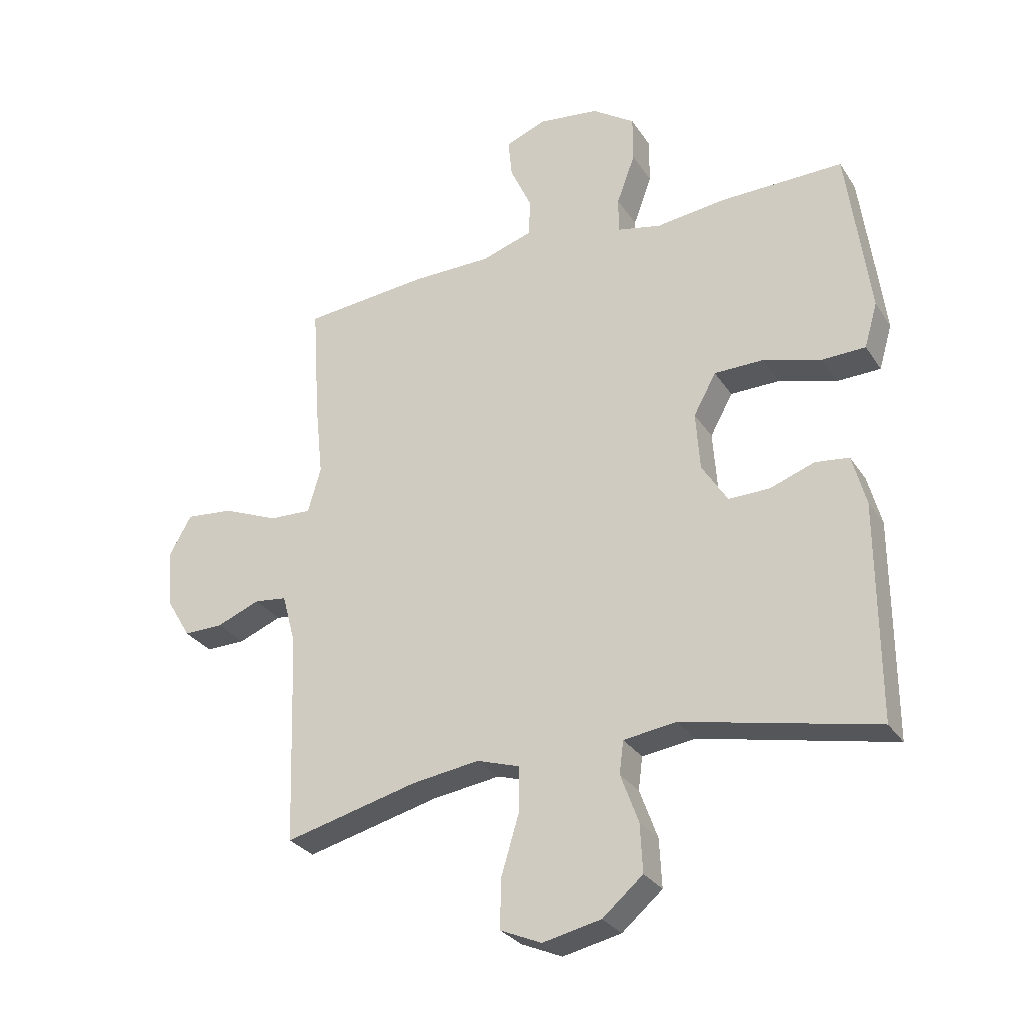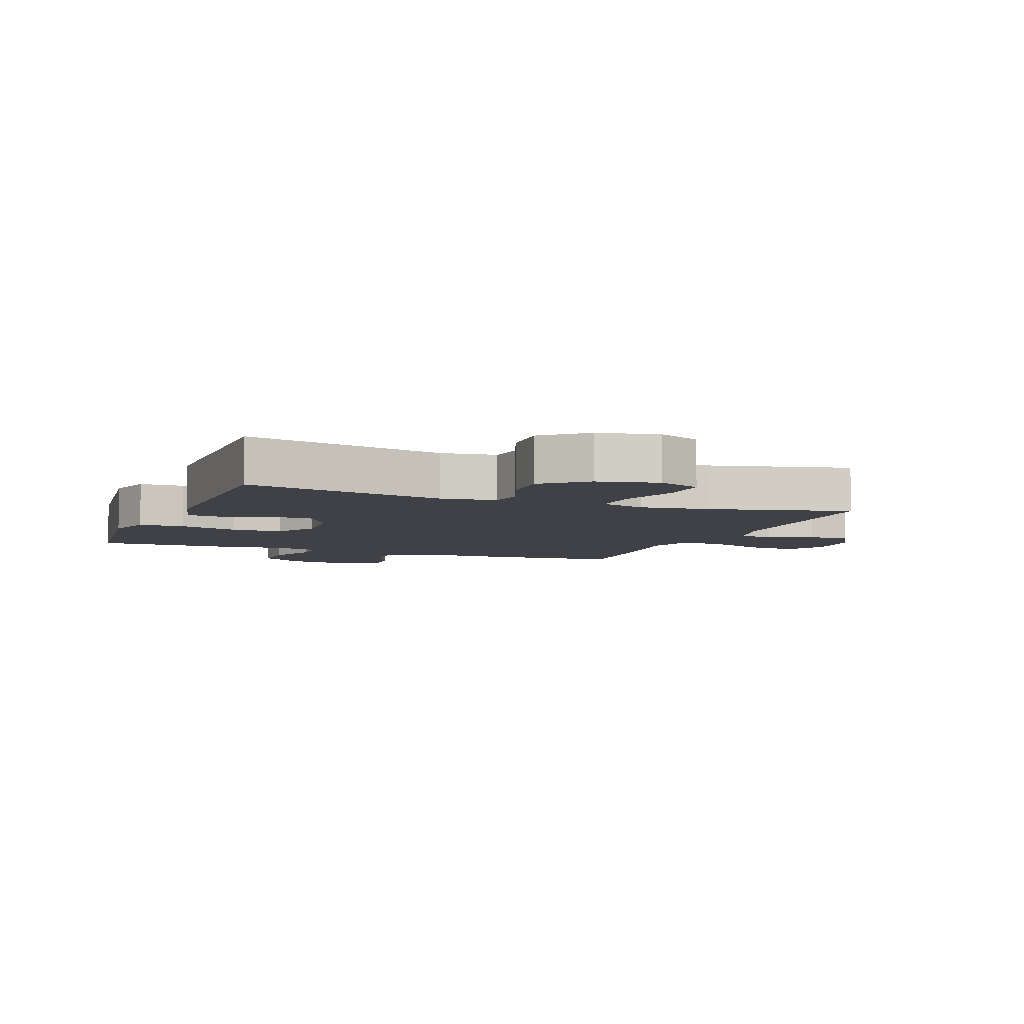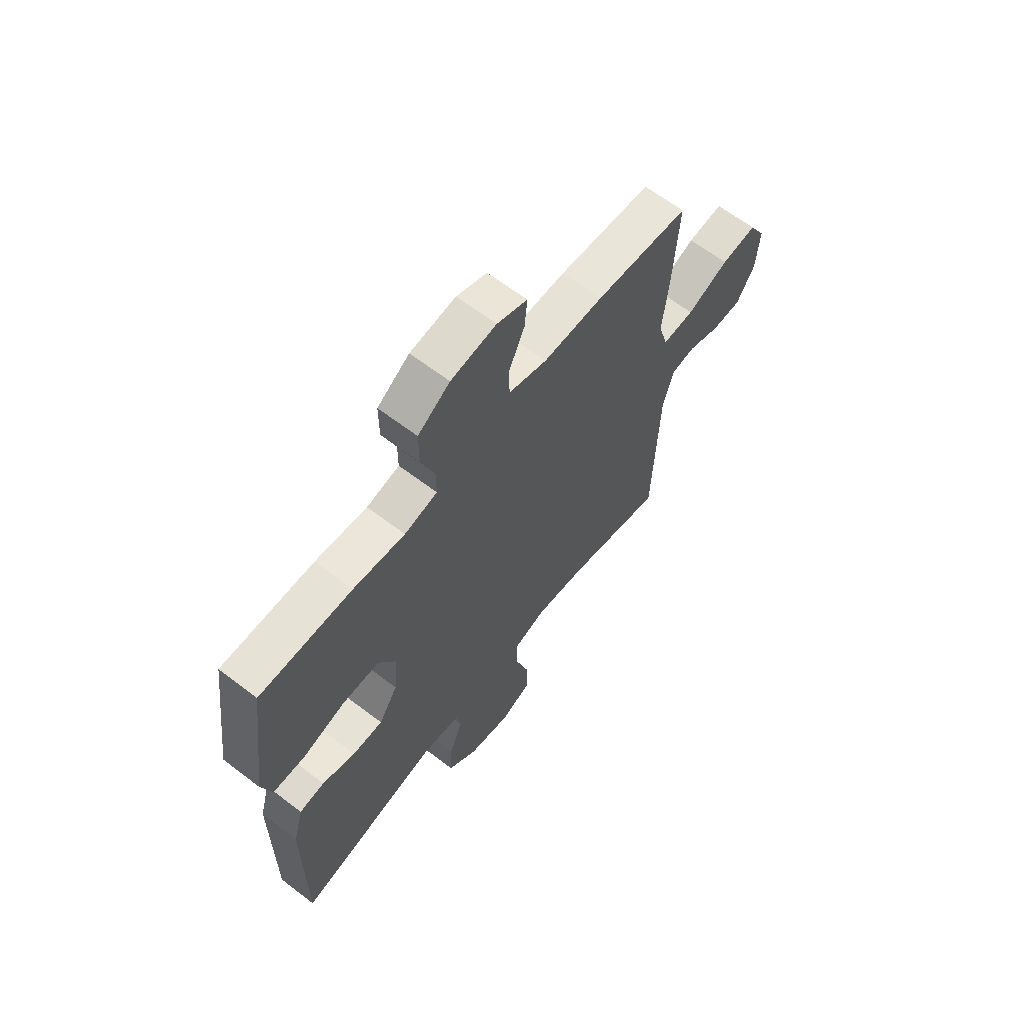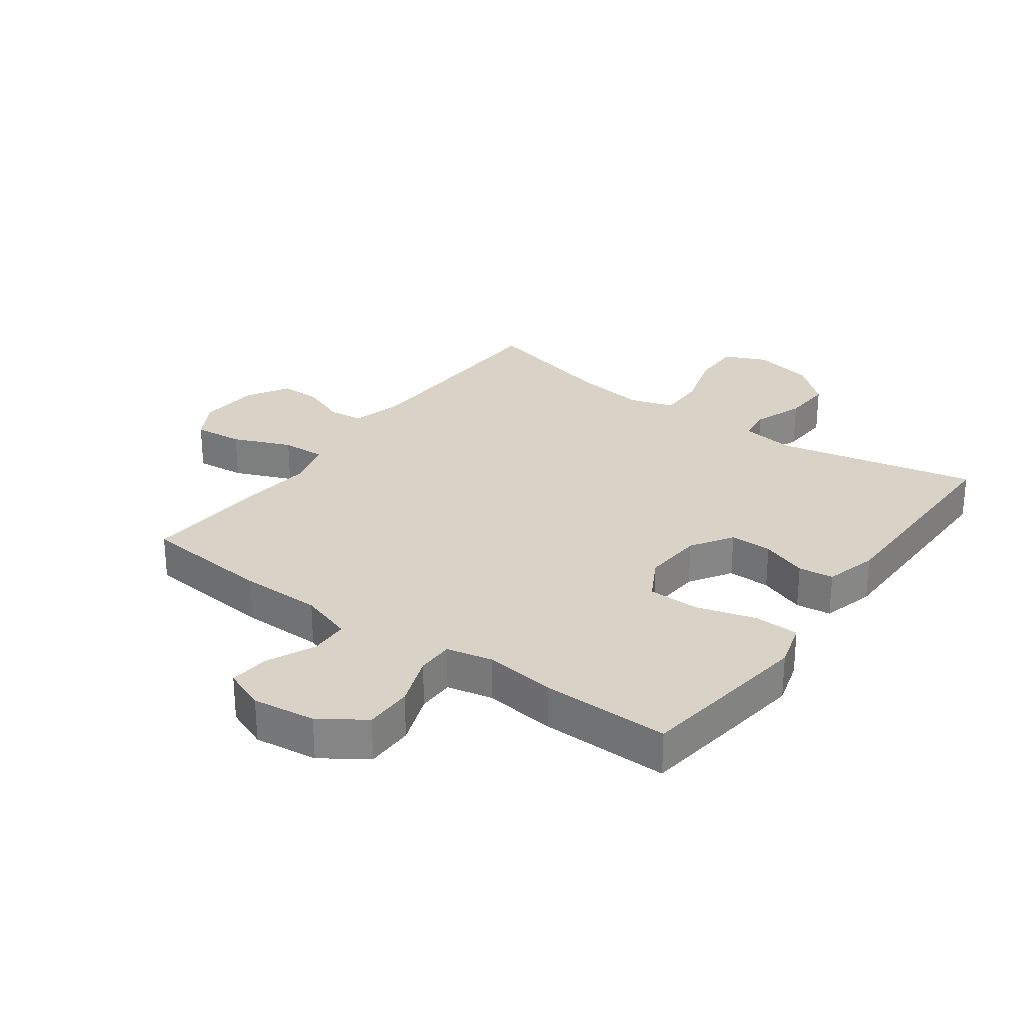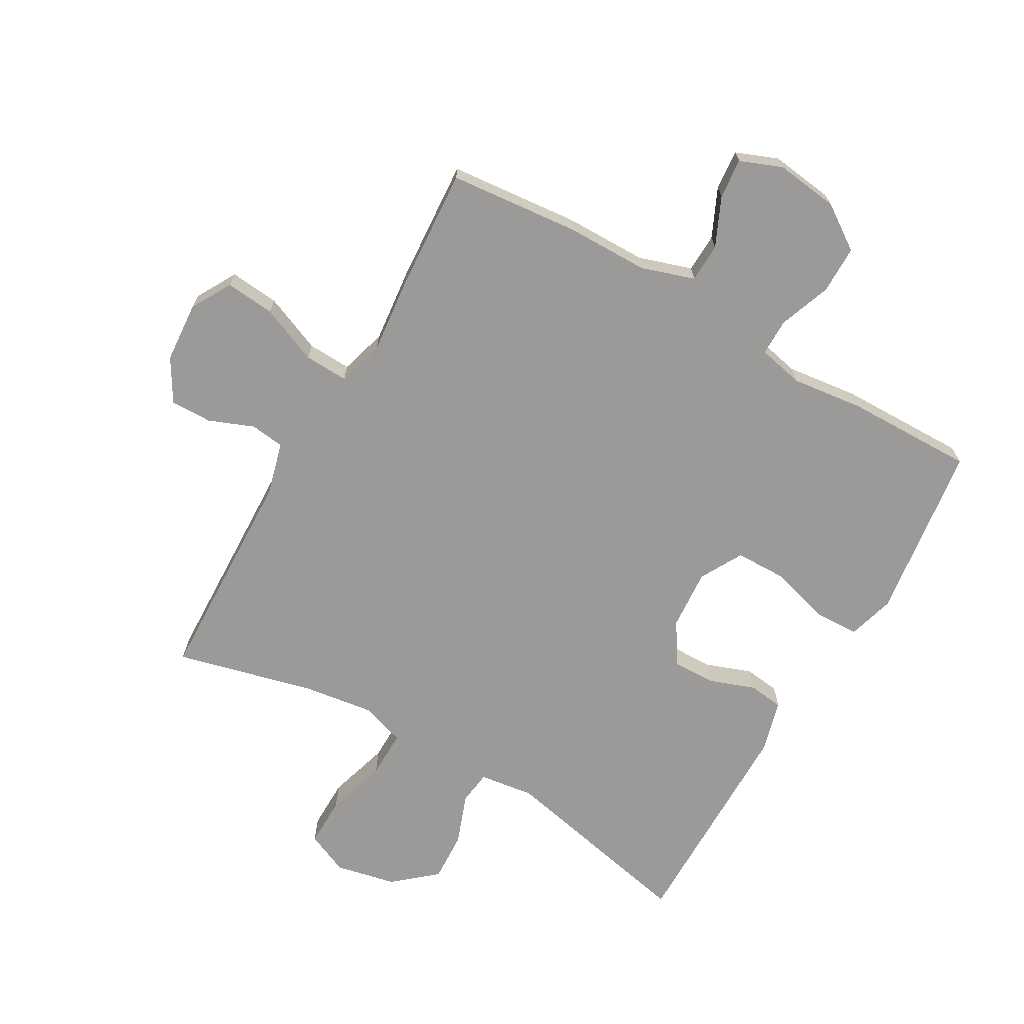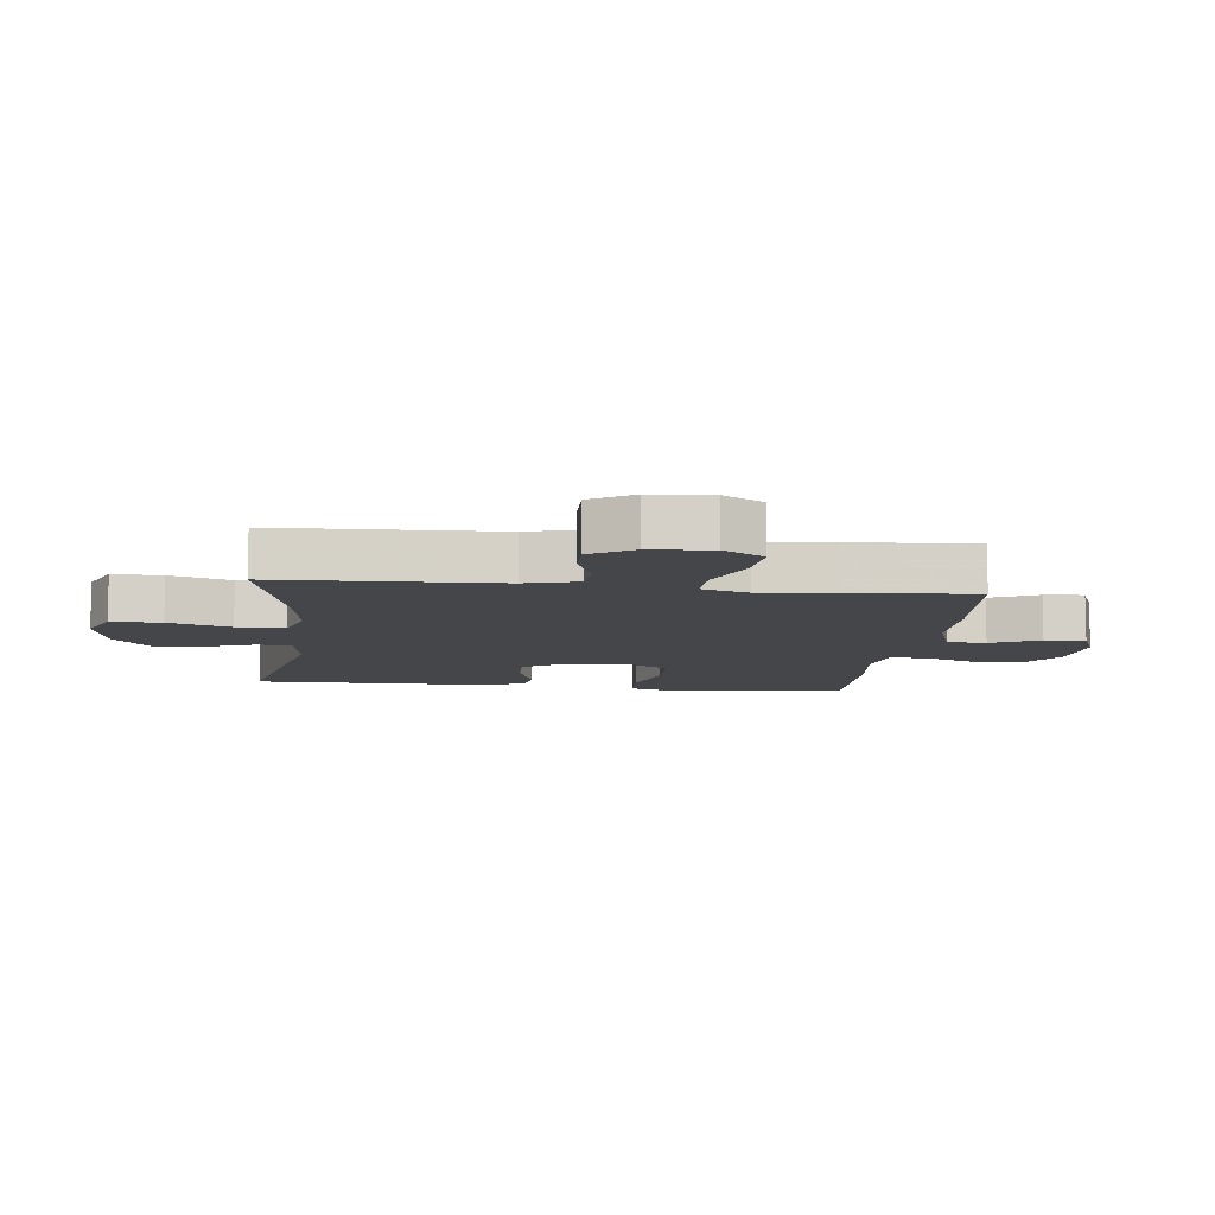
<metadata>
{"format":"obj","ext":"obj","renderer":"f3d","projection":"perspective","resolution":1024,"background":"white","views":[{"elev":-29.2,"azim":26.9,"up":"+Z"},{"elev":-6.0,"azim":158.6,"up":"+Y"},{"elev":64.4,"azim":127.6,"up":"+Z"},{"elev":28.1,"azim":36.0,"up":"+Y"},{"elev":-69.3,"azim":-29.8,"up":"+Y"},{"elev":-9.4,"azim":-96.6,"up":"+Y"}]}
</metadata>
<code>
v -0.5 0.07 0.5
v -0.289 0.07 0.52
v -0.155 0.07 0.521
v -0.069 0.07 0.549
v -0.067 0.07 0.612
v -0.103 0.07 0.691
v -0.109 0.07 0.756
v -0.041 0.07 0.783
v 0.061 0.07 0.77
v 0.133 0.07 0.721
v 0.133 0.07 0.643
v 0.102 0.07 0.559
v 0.102 0.07 0.499
v 0.176 0.07 0.483
v 0.292 0.07 0.497
v 0.5 0.07 0.5
v 0.523 0.07 0.328
v 0.538 0.07 0.213
v 0.516 0.07 0.138
v 0.443 0.07 0.136
v 0.346 0.07 0.164
v 0.263 0.07 0.163
v 0.225 0.07 0.094
v 0.232 0.07 -0.004
v 0.275 0.07 -0.072
v 0.344 0.07 -0.071
v 0.419 0.07 -0.044
v 0.476 0.07 -0.051
v 0.499 0.07 -0.136
v 0.5 0.07 -0.5
v 0.175 0.07 -0.43
v 0.086 0.07 -0.442
v 0.079 0.07 -0.497
v 0.109 0.07 -0.579
v 0.113 0.07 -0.66
v 0.045 0.07 -0.718
v -0.053 0.07 -0.739
v -0.122 0.07 -0.709
v -0.121 0.07 -0.628
v -0.091 0.07 -0.528
v -0.09 0.07 -0.451
v -0.162 0.07 -0.428
v -0.276 0.07 -0.444
v -0.5 0.07 -0.5
v -0.512 0.07 -0.143
v -0.535 0.07 -0.058
v -0.59 0.07 -0.051
v -0.663 0.07 -0.08
v -0.73 0.07 -0.081
v -0.771 0.07 -0.012
v -0.778 0.07 0.087
v -0.741 0.07 0.152
v -0.661 0.07 0.144
v -0.567 0.07 0.105
v -0.496 0.07 0.102
v -0.474 0.07 0.178
v -0.487 0.07 0.301
v -0.5 0 0.5
v -0.289 0 0.52
v -0.155 0 0.521
v -0.069 0 0.549
v -0.067 0 0.612
v -0.103 0 0.691
v -0.109 0 0.756
v -0.041 0 0.783
v 0.061 0 0.77
v 0.133 0 0.721
v 0.133 0 0.643
v 0.102 0 0.559
v 0.102 0 0.499
v 0.176 0 0.483
v 0.292 0 0.497
v 0.5 0 0.5
v 0.523 0 0.328
v 0.538 0 0.213
v 0.516 0 0.138
v 0.443 0 0.136
v 0.346 0 0.164
v 0.263 0 0.163
v 0.225 0 0.094
v 0.232 0 -0.004
v 0.275 0 -0.072
v 0.344 0 -0.071
v 0.419 0 -0.044
v 0.476 0 -0.051
v 0.499 0 -0.136
v 0.5 0 -0.5
v 0.175 0 -0.43
v 0.086 0 -0.442
v 0.079 0 -0.497
v 0.109 0 -0.579
v 0.113 0 -0.66
v 0.045 0 -0.718
v -0.053 0 -0.739
v -0.122 0 -0.709
v -0.121 0 -0.628
v -0.091 0 -0.528
v -0.09 0 -0.451
v -0.162 0 -0.428
v -0.276 0 -0.444
v -0.5 0 -0.5
v -0.512 0 -0.143
v -0.535 0 -0.058
v -0.59 0 -0.051
v -0.663 0 -0.08
v -0.73 0 -0.081
v -0.771 0 -0.012
v -0.778 0 0.087
v -0.741 0 0.152
v -0.661 0 0.144
v -0.567 0 0.105
v -0.496 0 0.102
v -0.474 0 0.178
v -0.487 0 0.301
f 1 2 3
f 57 1 3
f 56 57 3
f 55 56 3 4
f 52 53 54
f 51 52 54
f 50 51 54
f 49 50 54
f 48 49 54
f 47 48 54
f 46 47 54 55
f 45 46 55 4
f 43 44 45 4
f 38 39 40
f 37 38 40
f 36 37 40
f 35 36 40
f 34 35 40
f 33 34 40
f 32 33 40 41
f 31 32 41 42
f 29 30 31
f 28 29 31
f 27 28 31
f 26 27 31
f 25 26 31 42
f 19 20 21
f 18 19 21
f 17 18 21
f 16 17 21
f 15 16 21
f 14 15 21
f 13 14 21 22
f 10 11 12
f 9 10 12
f 8 9 12
f 7 8 12
f 6 7 12
f 5 6 12
f 4 5 12 13
f 13 22 23
f 4 13 23
f 43 4 23
f 24 25 42 43
f 23 24 43
f 60 59 58
f 60 58 114
f 60 114 113
f 61 60 113 112
f 111 110 109
f 111 109 108
f 111 108 107
f 111 107 106
f 111 106 105
f 111 105 104
f 112 111 104 103
f 61 112 103 102
f 61 102 101 100
f 97 96 95
f 97 95 94
f 97 94 93
f 97 93 92
f 97 92 91
f 97 91 90
f 98 97 90 89
f 99 98 89 88
f 88 87 86
f 88 86 85
f 88 85 84
f 88 84 83
f 99 88 83 82
f 78 77 76
f 78 76 75
f 78 75 74
f 78 74 73
f 78 73 72
f 78 72 71
f 79 78 71 70
f 69 68 67
f 69 67 66
f 69 66 65
f 69 65 64
f 69 64 63
f 69 63 62
f 70 69 62 61
f 80 79 70
f 80 70 61
f 80 61 100
f 100 99 82 81
f 100 81 80
f 1 58 59 2
f 2 59 60 3
f 3 60 61 4
f 4 61 62 5
f 5 62 63 6
f 6 63 64 7
f 7 64 65 8
f 8 65 66 9
f 9 66 67 10
f 10 67 68 11
f 11 68 69 12
f 12 69 70 13
f 13 70 71 14
f 14 71 72 15
f 15 72 73 16
f 16 73 74 17
f 17 74 75 18
f 18 75 76 19
f 19 76 77 20
f 20 77 78 21
f 21 78 79 22
f 22 79 80 23
f 23 80 81 24
f 24 81 82 25
f 25 82 83 26
f 26 83 84 27
f 27 84 85 28
f 28 85 86 29
f 29 86 87 30
f 30 87 88 31
f 31 88 89 32
f 32 89 90 33
f 33 90 91 34
f 34 91 92 35
f 35 92 93 36
f 36 93 94 37
f 37 94 95 38
f 38 95 96 39
f 39 96 97 40
f 40 97 98 41
f 41 98 99 42
f 42 99 100 43
f 43 100 101 44
f 44 101 102 45
f 45 102 103 46
f 46 103 104 47
f 47 104 105 48
f 48 105 106 49
f 49 106 107 50
f 50 107 108 51
f 51 108 109 52
f 52 109 110 53
f 53 110 111 54
f 54 111 112 55
f 55 112 113 56
f 56 113 114 57
f 57 114 58 1

</code>
